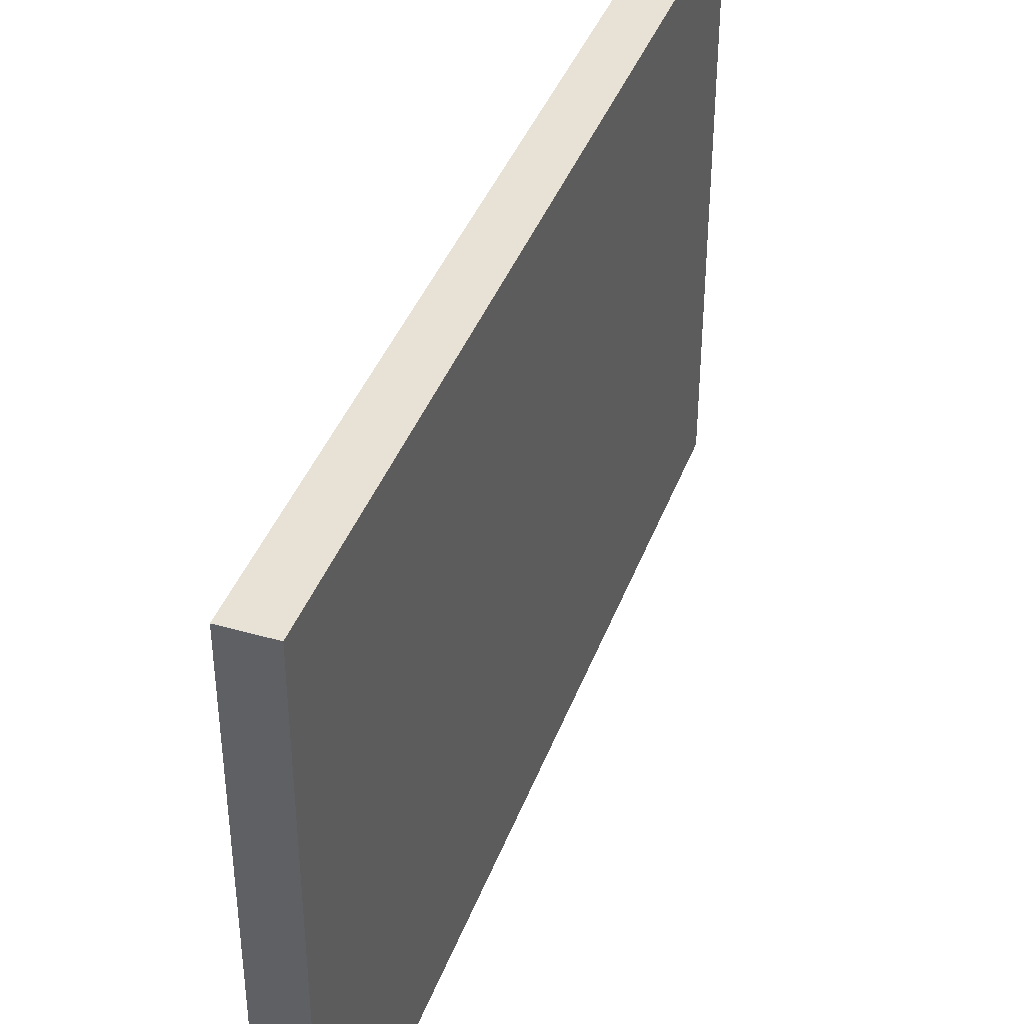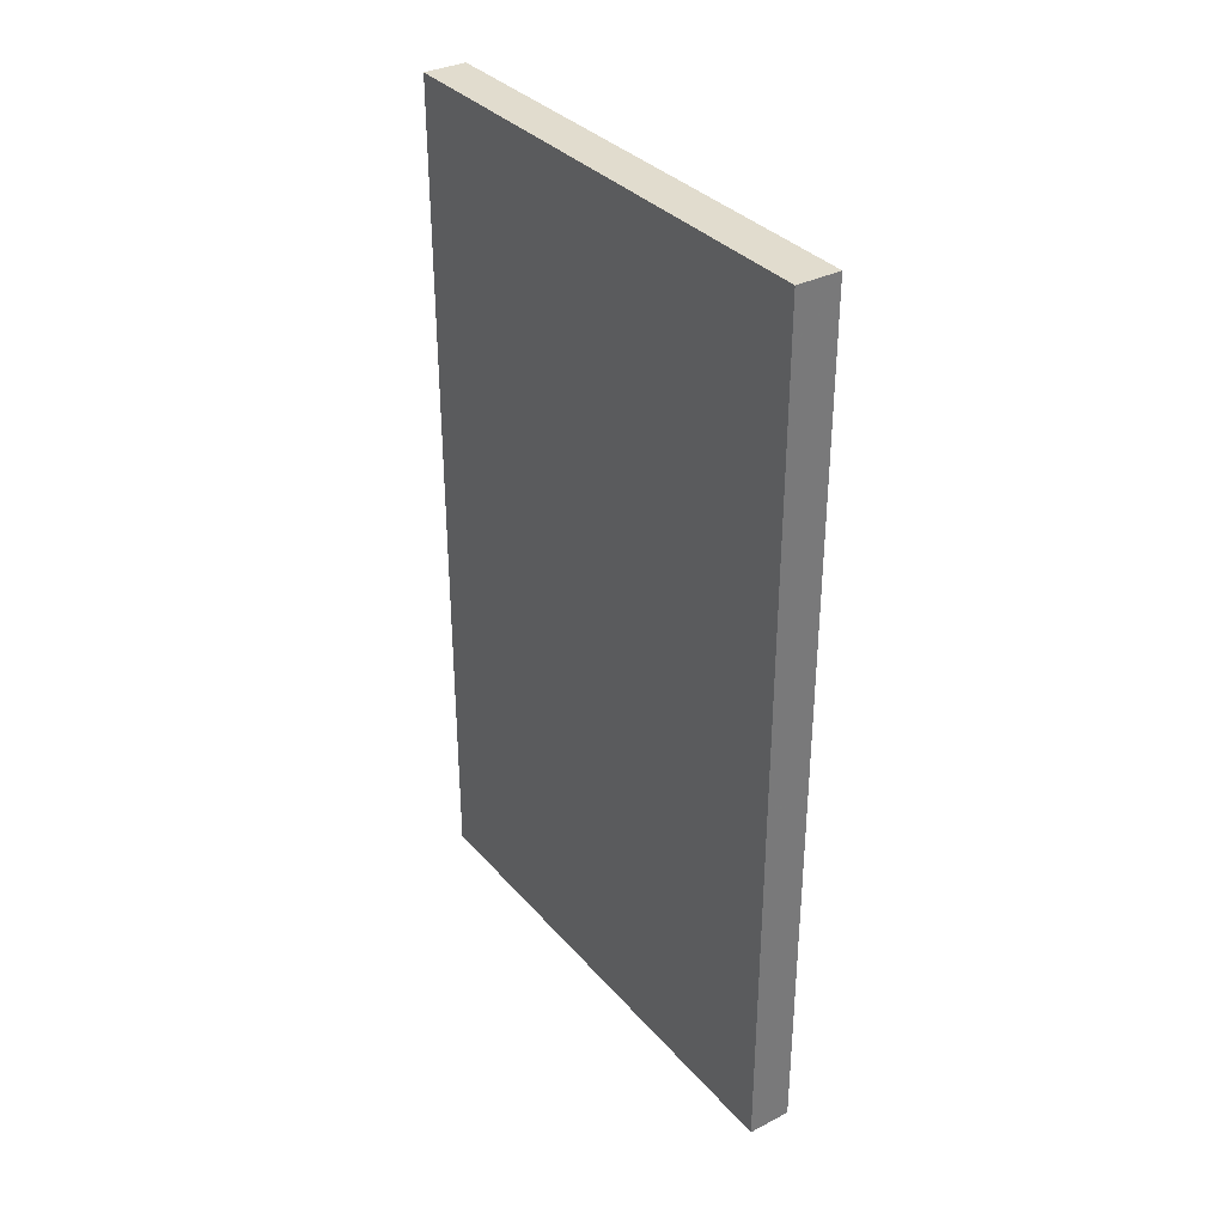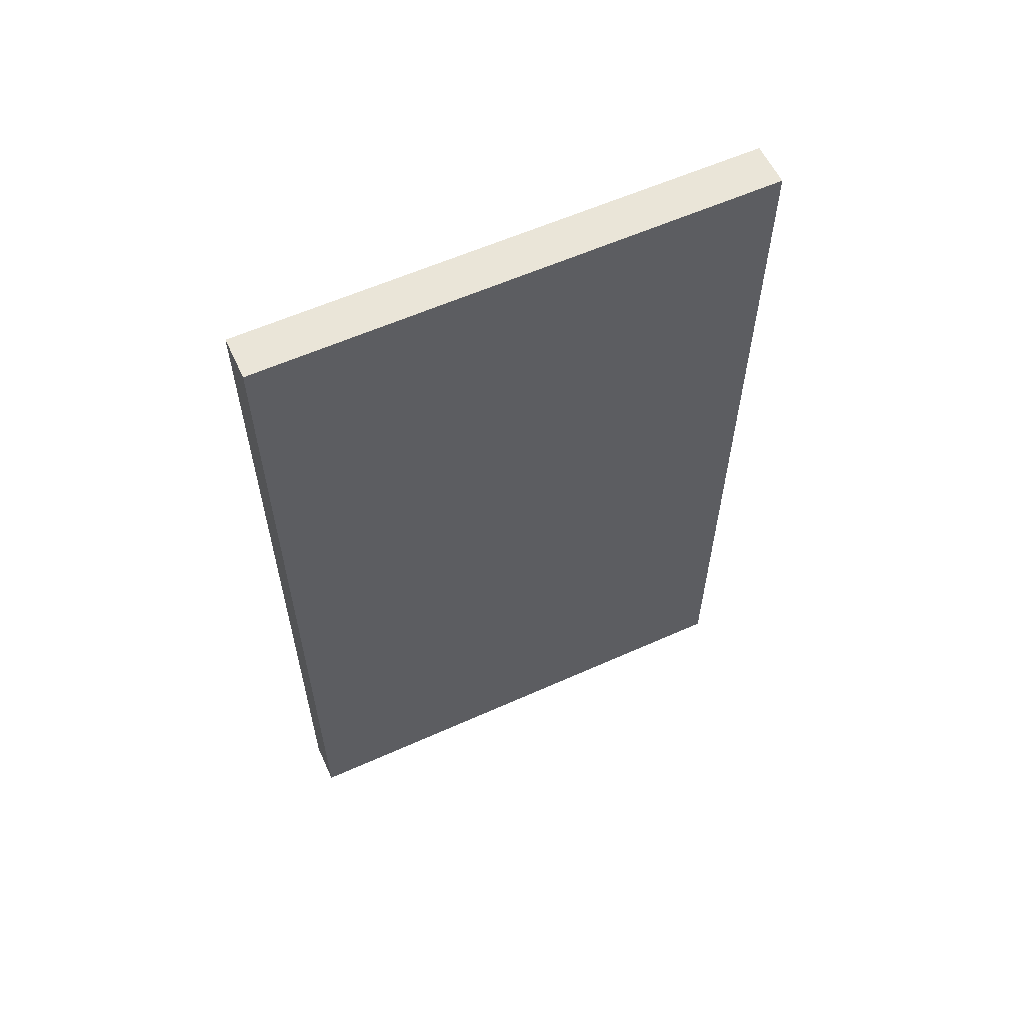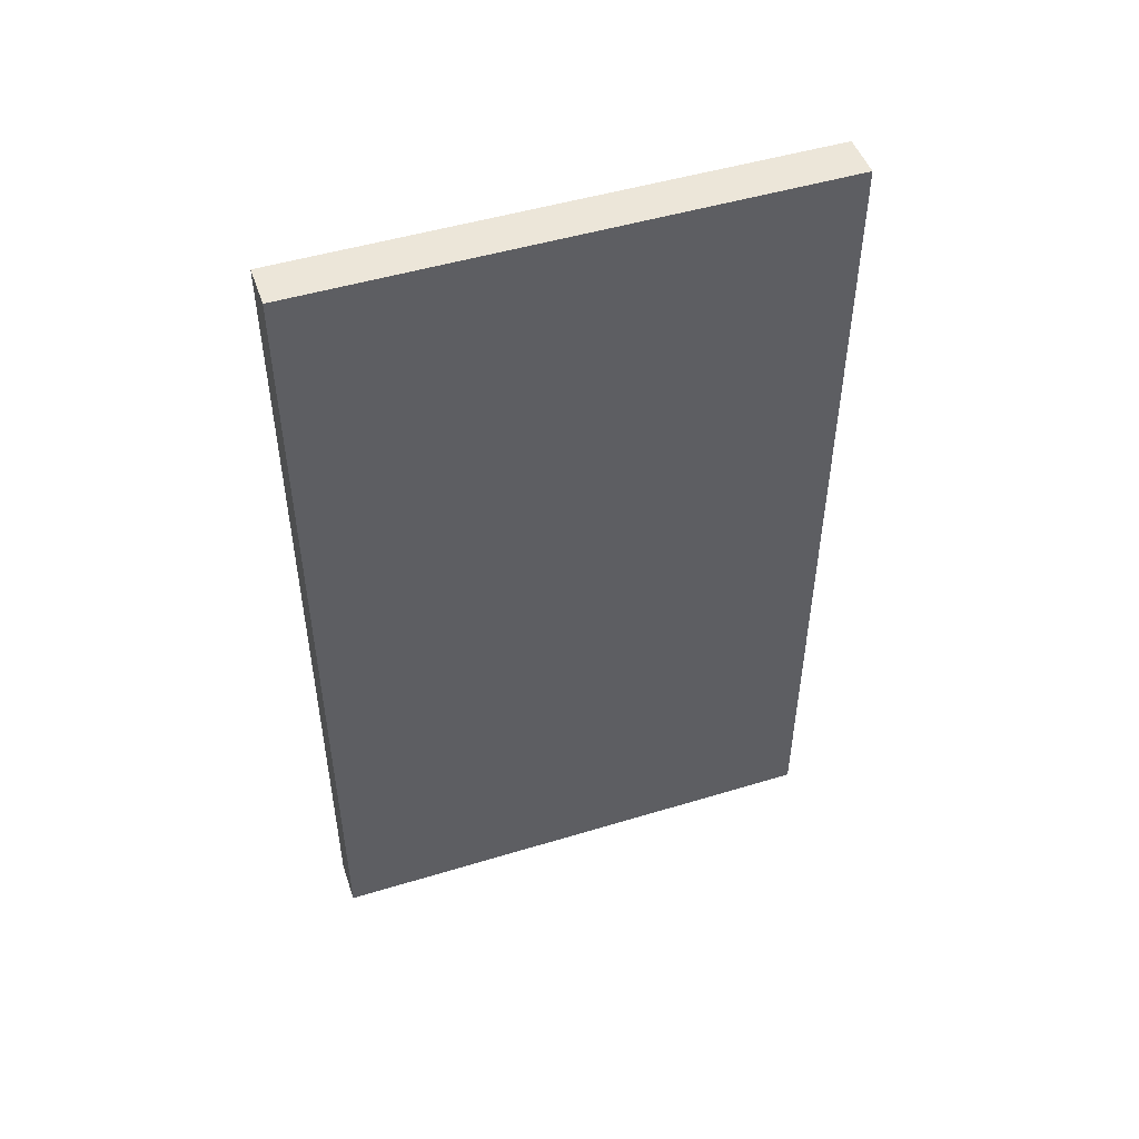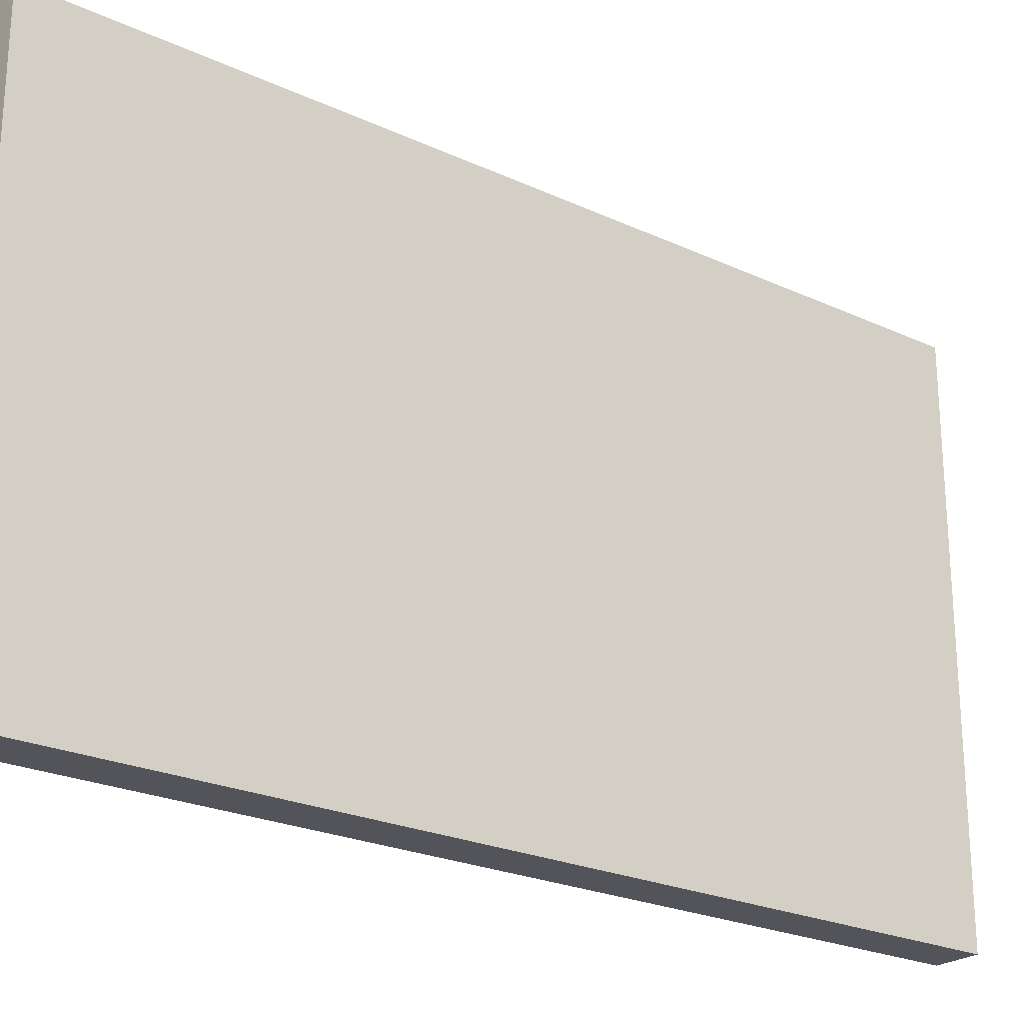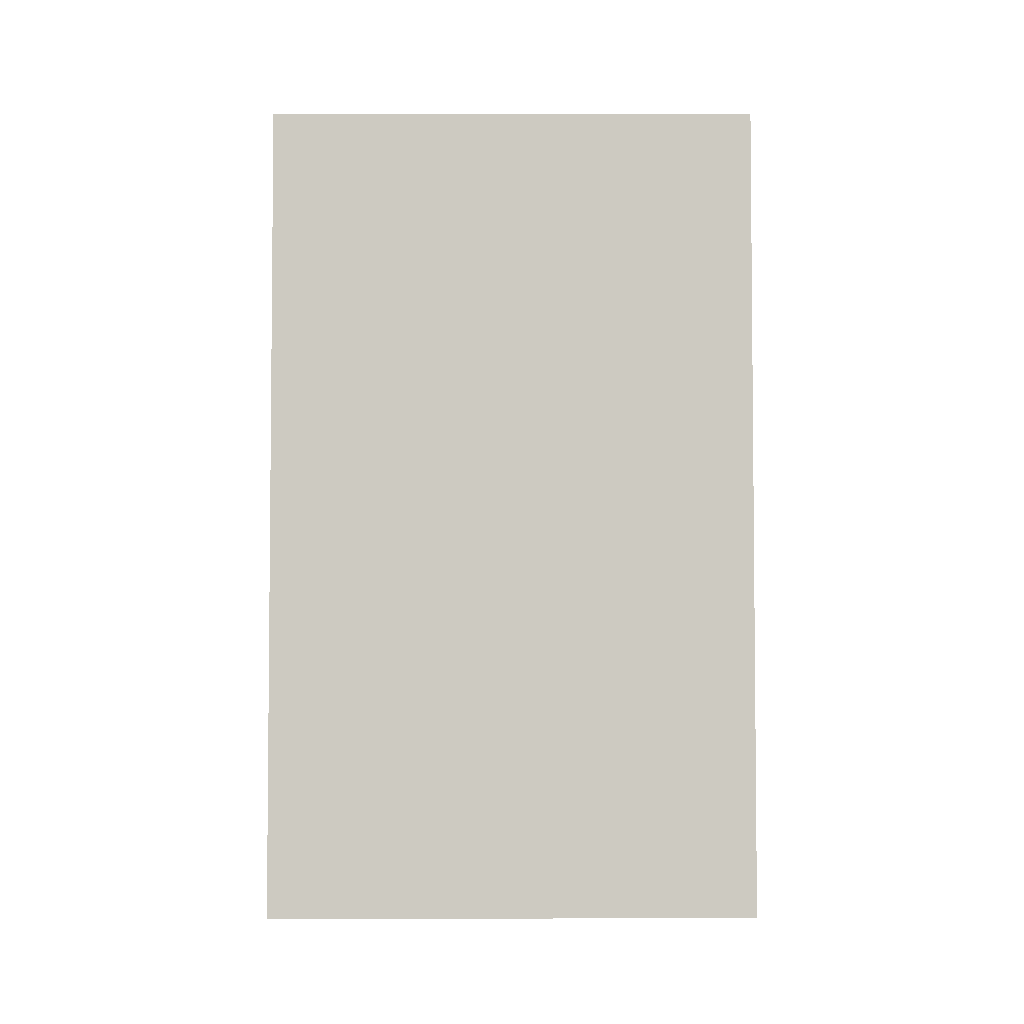
<metadata>
{"format":"obj","ext":"obj","renderer":"f3d","projection":"perspective","resolution":1024,"background":"white","views":[{"elev":40.2,"azim":19.4,"up":"+Y"},{"elev":34.1,"azim":-34.5,"up":"+Z"},{"elev":58.9,"azim":65.2,"up":"+Z"},{"elev":48.8,"azim":71.3,"up":"+Z"},{"elev":-23.7,"azim":52.2,"up":"+Y"},{"elev":-3.5,"azim":89.7,"up":"+Z"}]}
</metadata>
<code>
v 1744 264 888
v 1752 168 888
v 1744 168 888
v 1752 264 888
v 1744 168 1048
v 1752 264 1048
v 1744 264 1048
v 1752 168 1048
f 1 2 3
f 1 4 2
f 5 6 7
f 5 8 6
f 7 4 1
f 7 6 4
f 8 3 2
f 8 5 3
f 6 2 4
f 6 8 2
f 5 1 3
f 5 7 1

</code>
